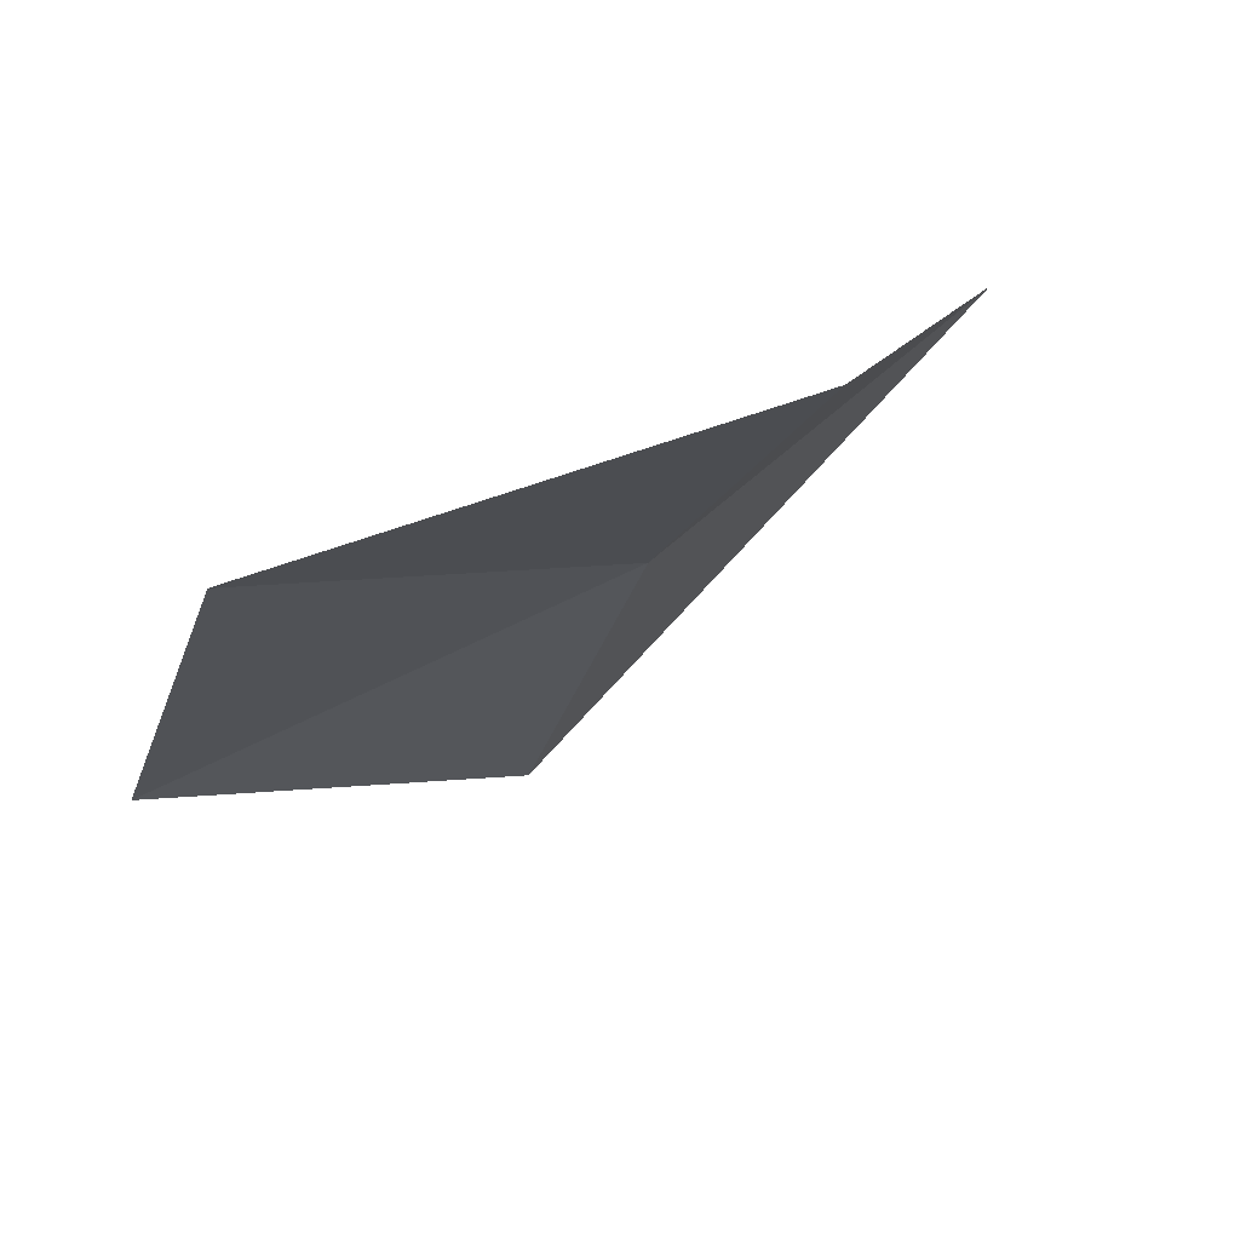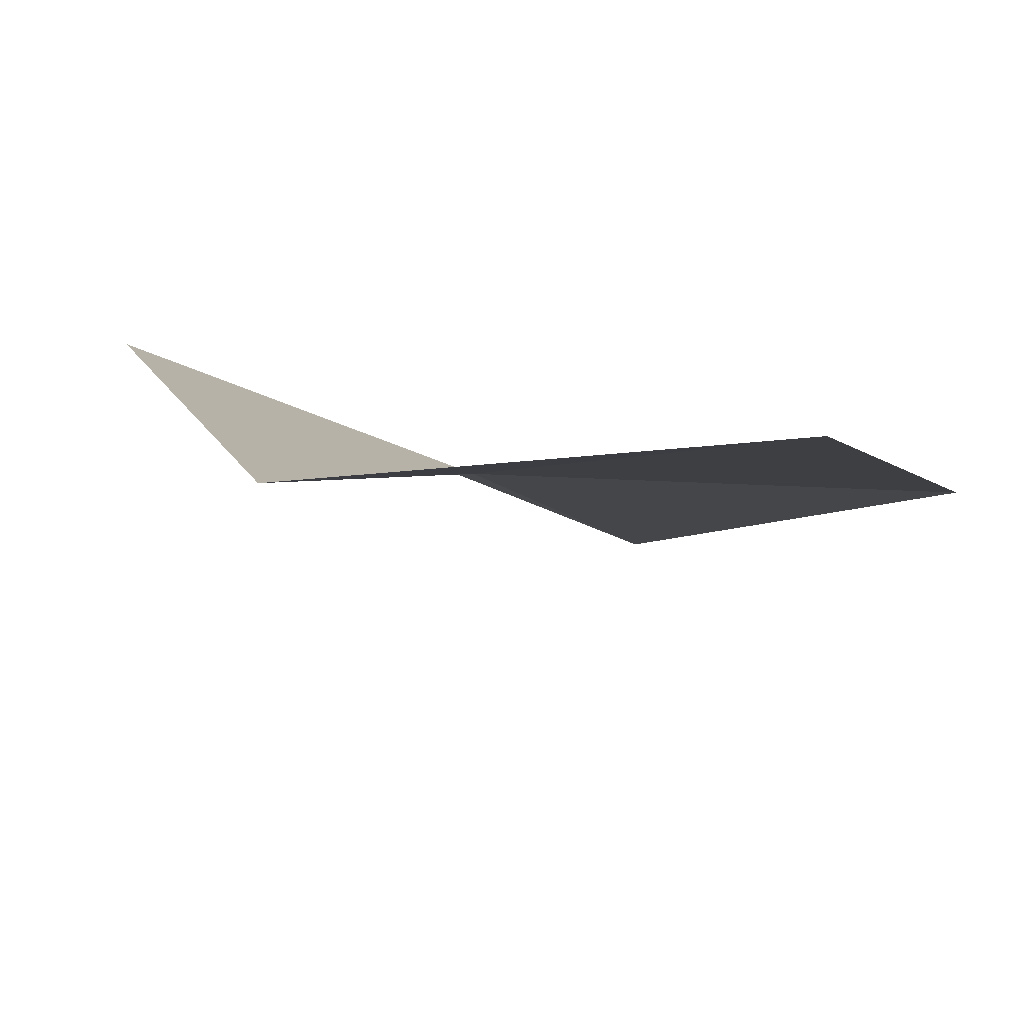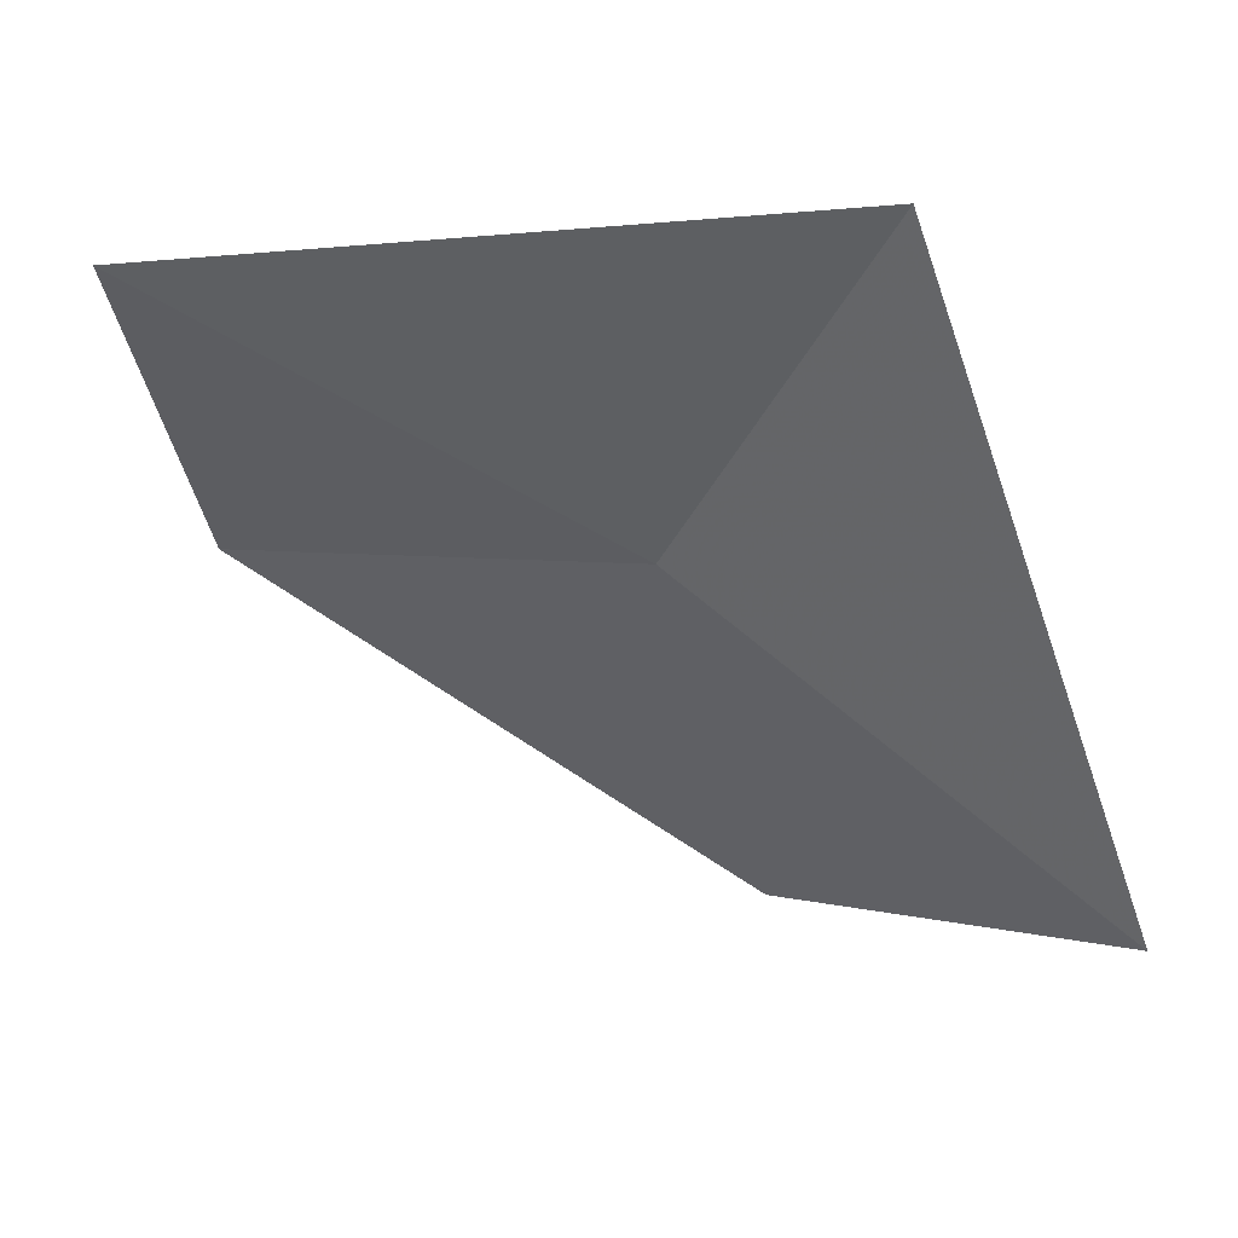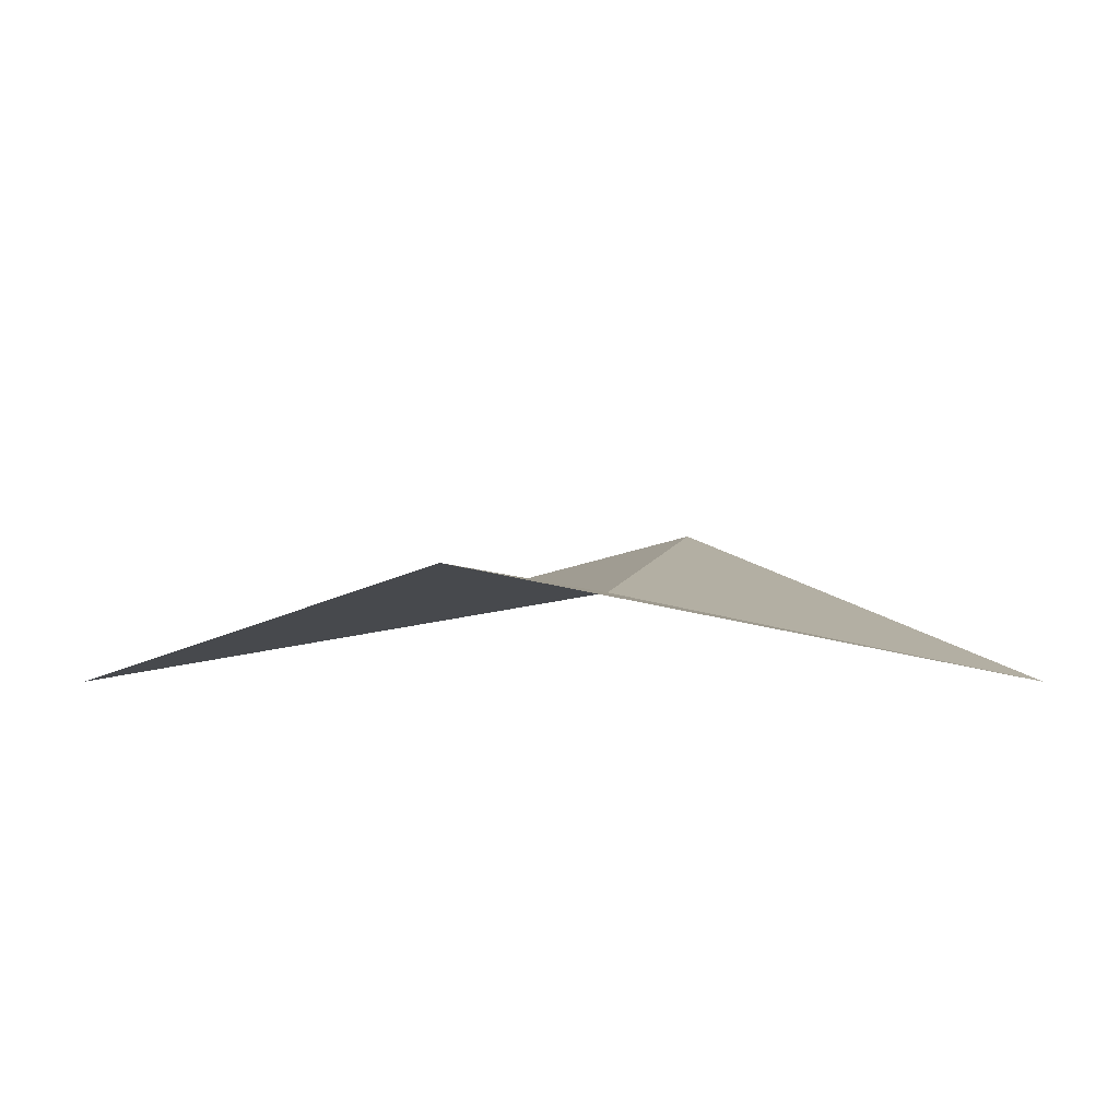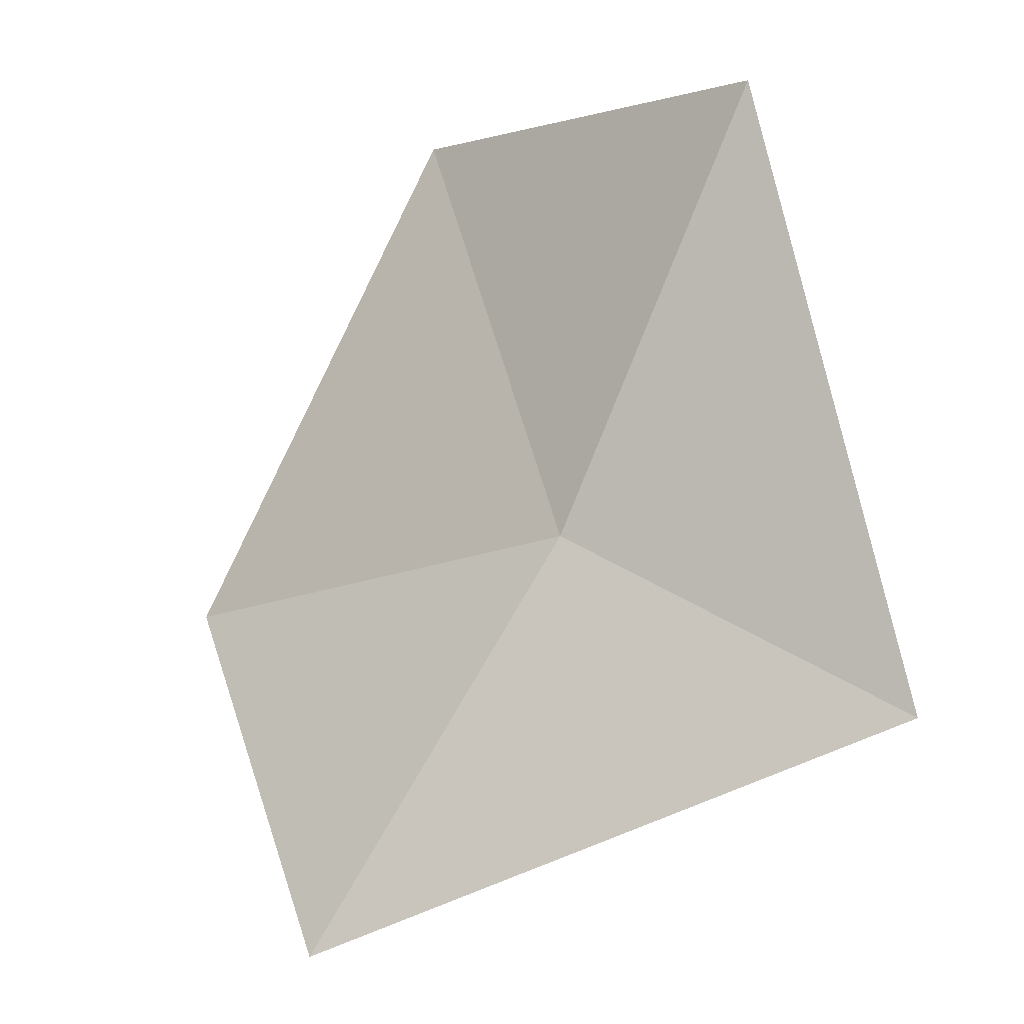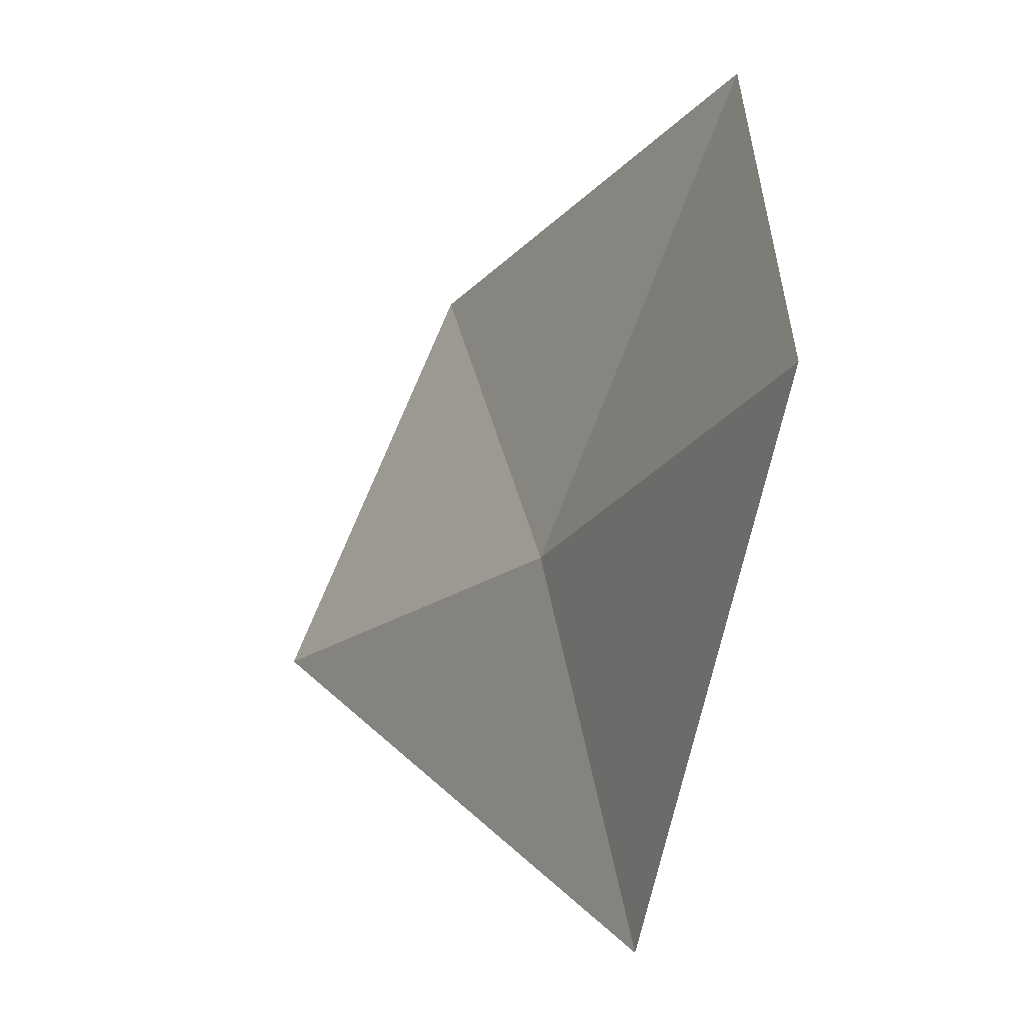
<metadata>
{"format":"obj","ext":"obj","renderer":"f3d","projection":"perspective","resolution":1024,"background":"white","views":[{"elev":14.6,"azim":164.0,"up":"+Z"},{"elev":-37.7,"azim":23.8,"up":"+Z"},{"elev":-10.8,"azim":-100.2,"up":"+Z"},{"elev":-59.4,"azim":-153.5,"up":"+Y"},{"elev":19.3,"azim":-121.7,"up":"+Y"},{"elev":59.5,"azim":-74.0,"up":"+Y"}]}
</metadata>
<code>
v -8.383 -1.173 7.192
v -8.707 -1.287 7.376
v -8.383 -1.554 6.905
v -8 -1.345 6.981
v -8.383 -0.7461 7.404
v -8 -0.861 7.273
f 1 4 3
f 1 5 6
f 1 6 4
f 1 3 2
f 1 2 5

</code>
